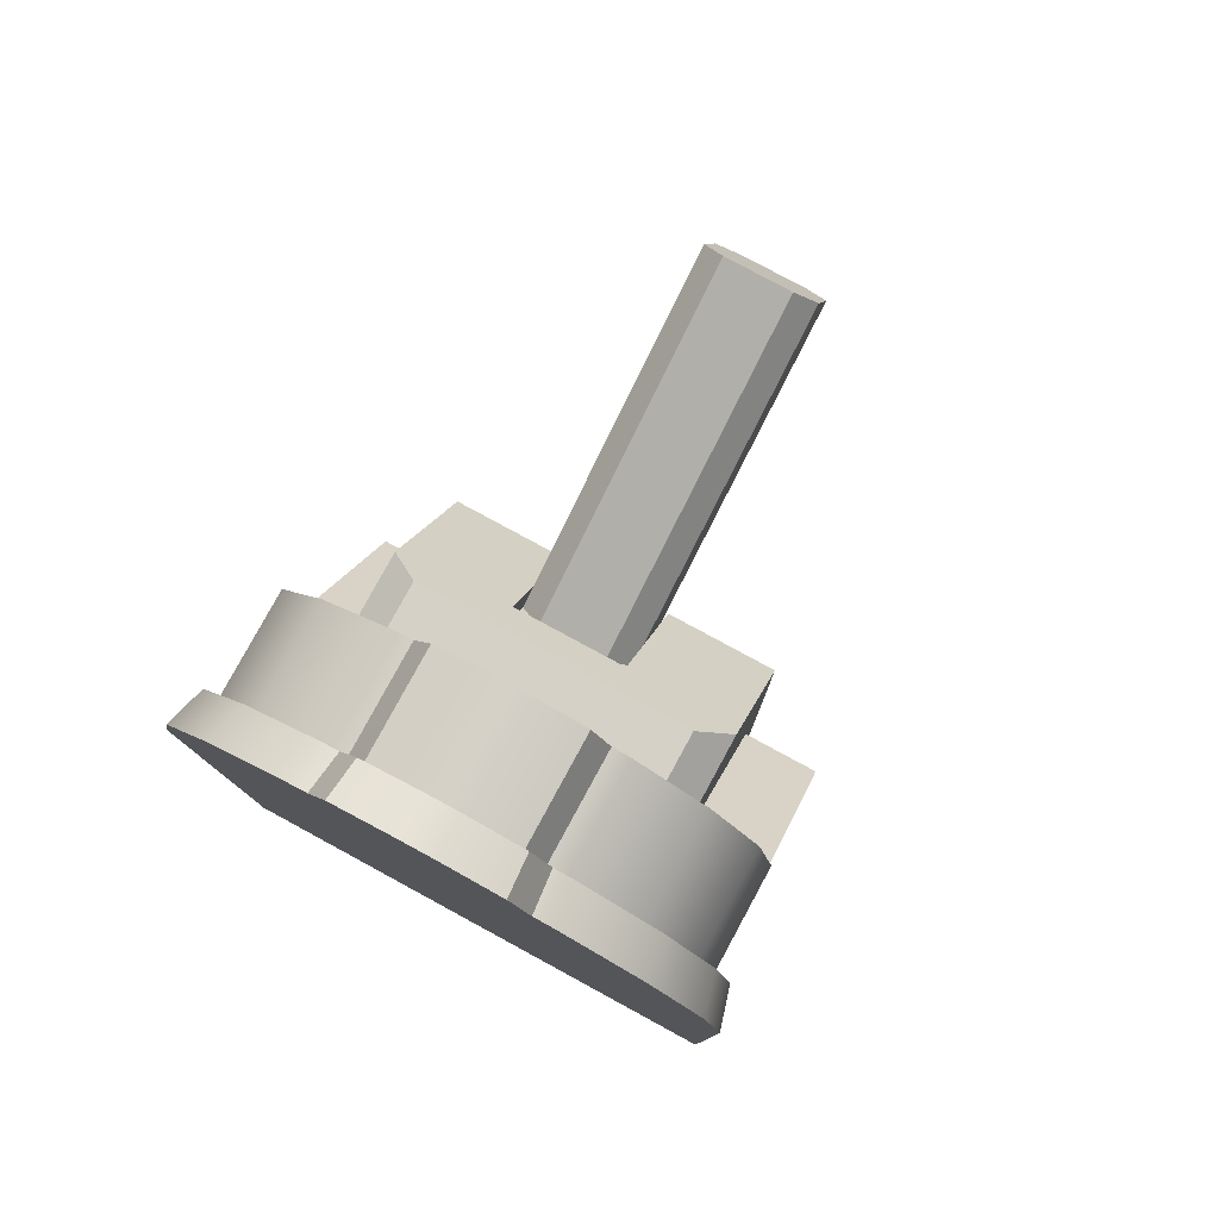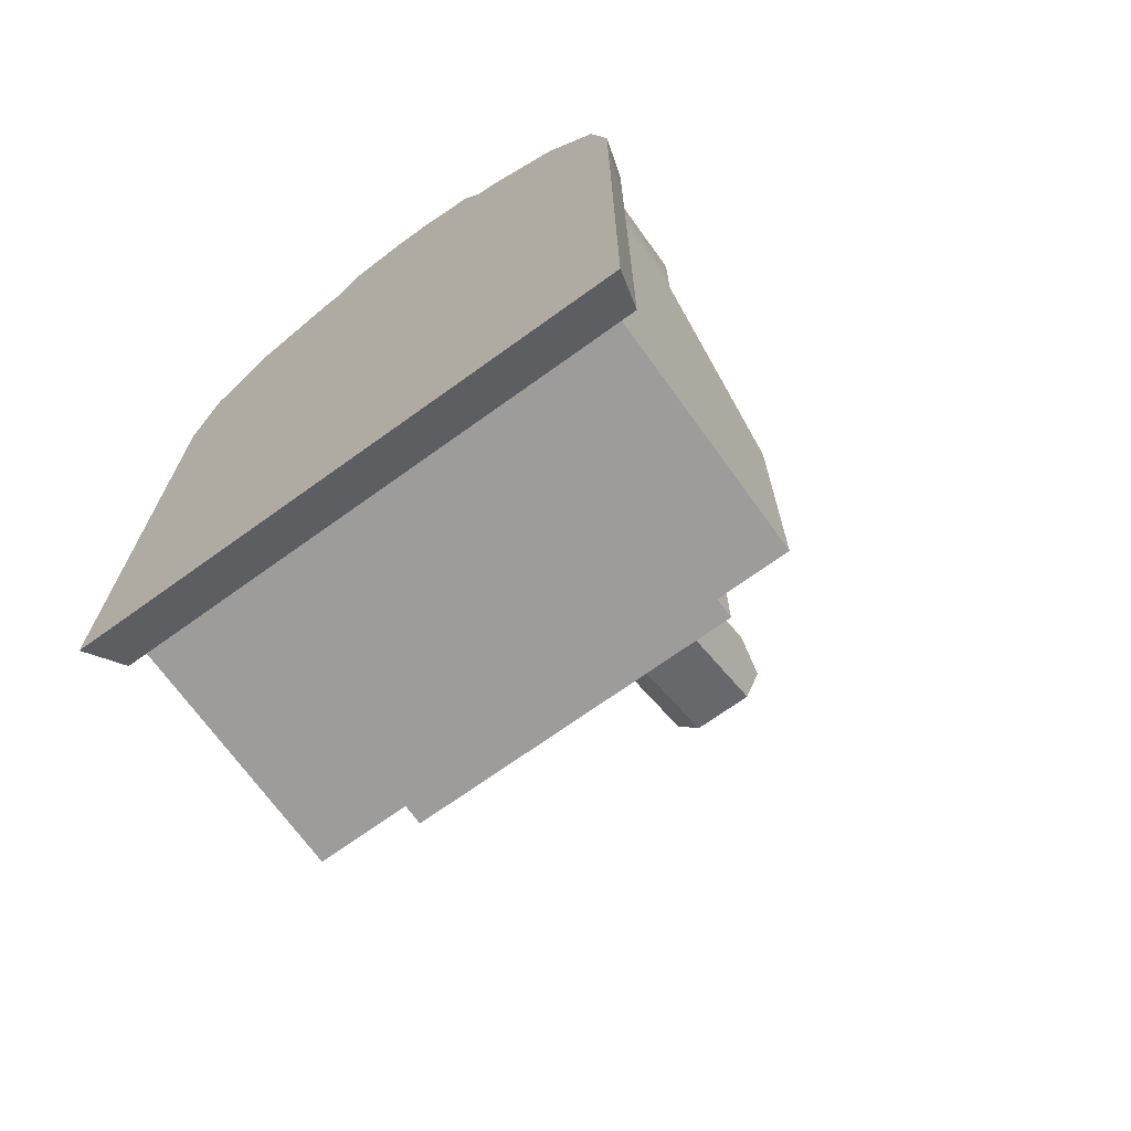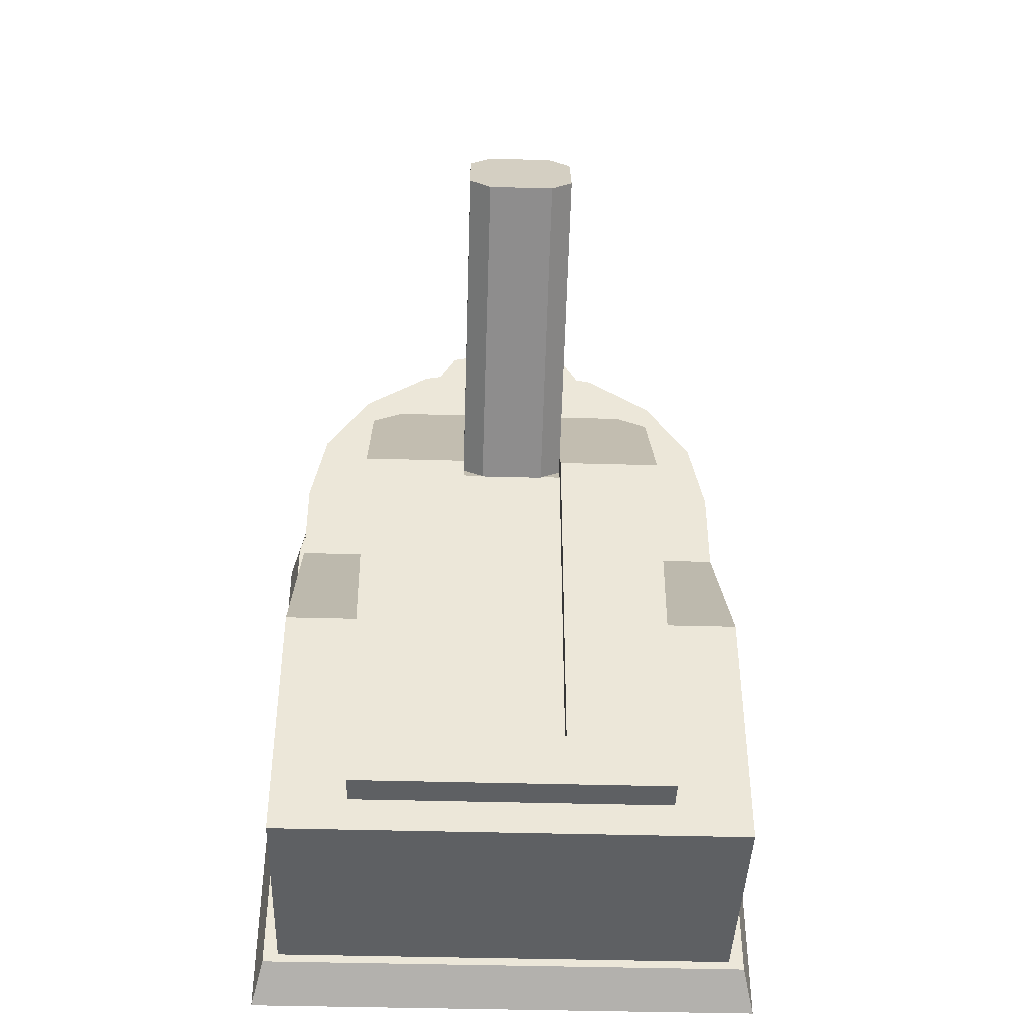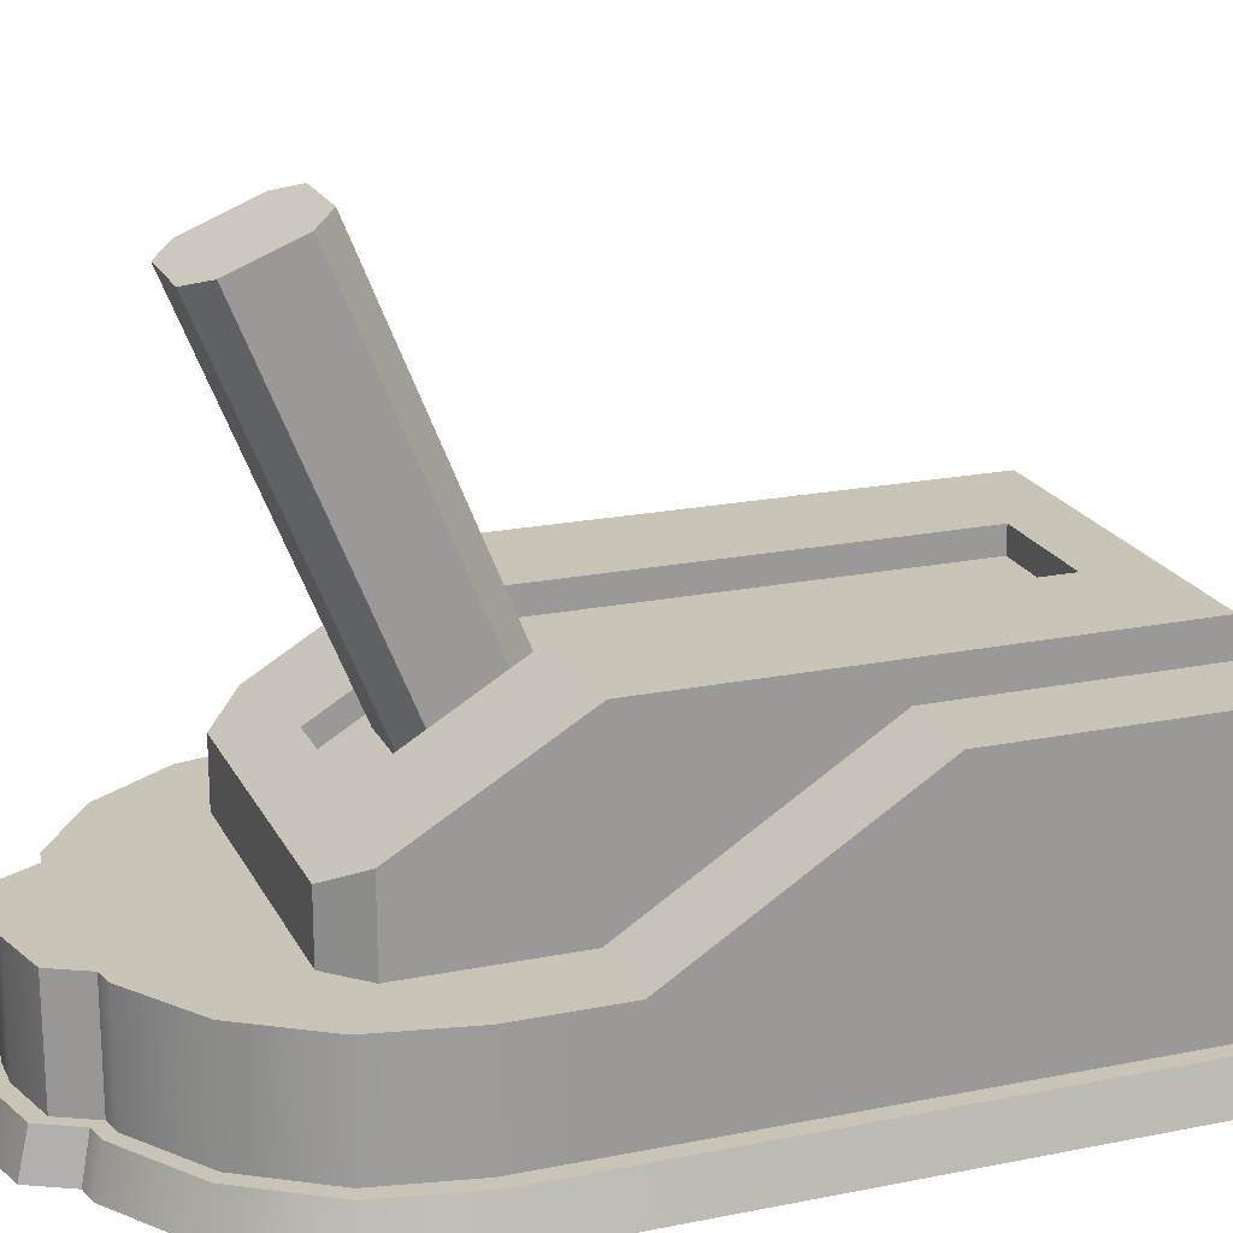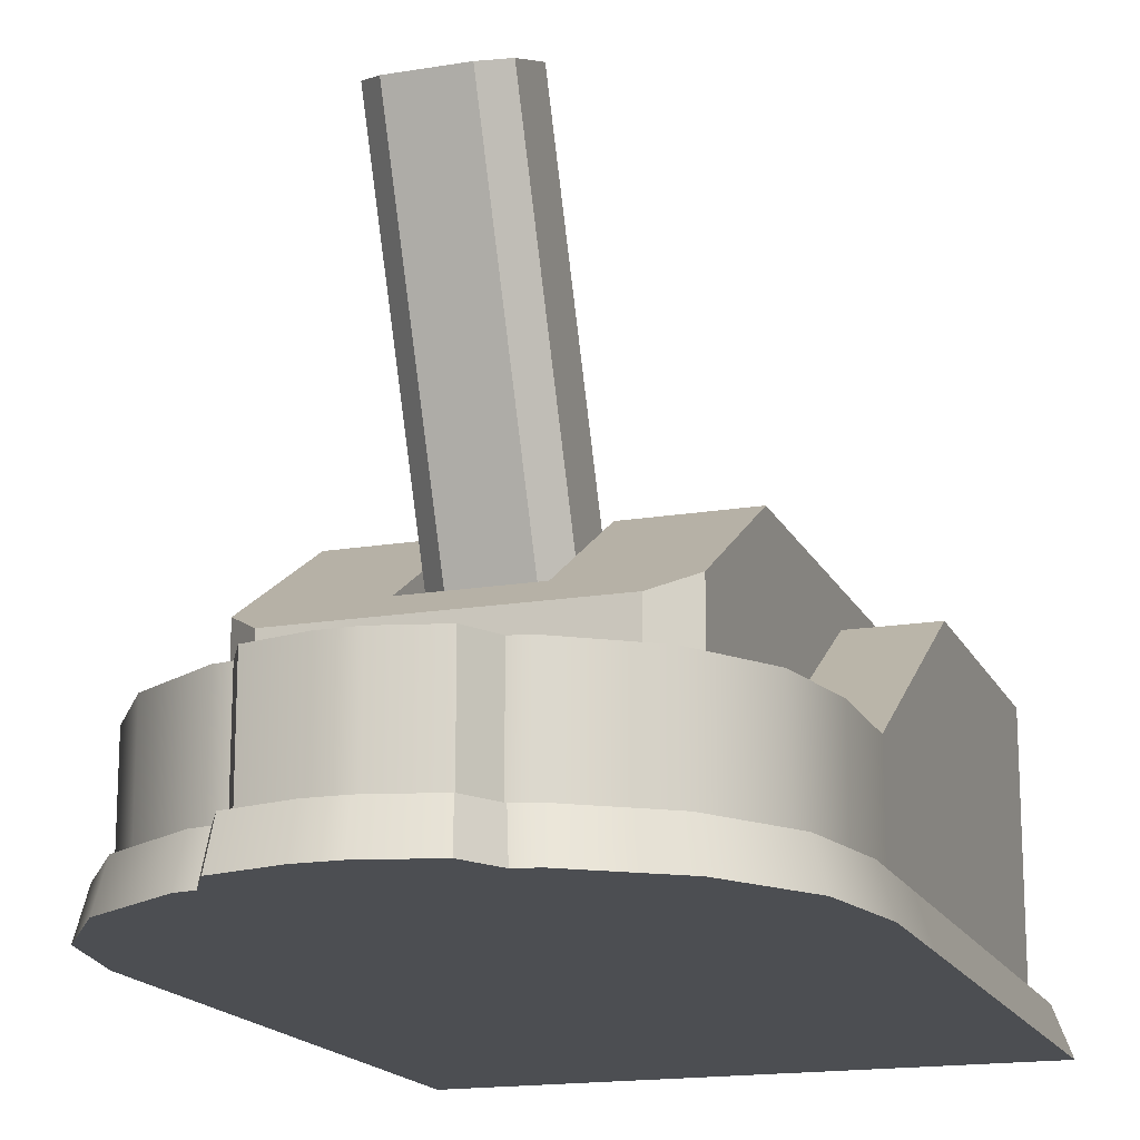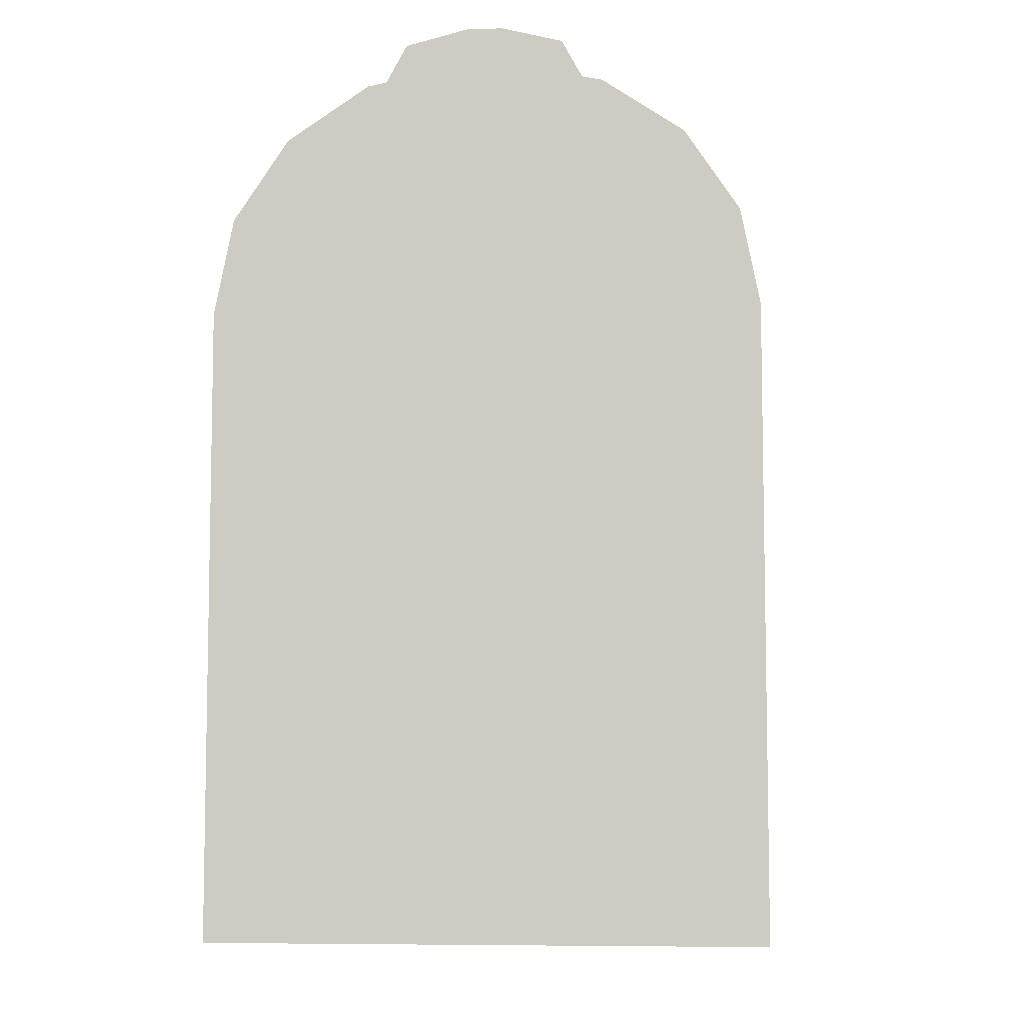
<metadata>
{"format":"obj","ext":"obj","renderer":"f3d","projection":"perspective","resolution":1024,"background":"white","views":[{"elev":79.2,"azim":28.5,"up":"+Z"},{"elev":-70.3,"azim":35.8,"up":"+Z"},{"elev":-42.5,"azim":178.1,"up":"+Z"},{"elev":20.2,"azim":69.7,"up":"+Y"},{"elev":-16.9,"azim":18.7,"up":"+Y"},{"elev":-6.9,"azim":5.2,"up":"+Z"}]}
</metadata>
<code>
o Lever_Base
v 0.1786 0.1918 -0.3624
v 0.1786 0.000327 -0.3624
v -0.1786 0.000327 -0.007586
v -0.1786 0.09195 -0.007586
v -0.1786 0.000327 -0.3624
v -0.1786 0.1918 -0.3624
v 0.1786 0.000327 -0.007586
v 0.1786 0.09195 -0.007586
v -0.01457 0.000327 0.2285
v -0.1786 0.000327 0.06441
v -0.07736 0.000327 0.216
v -0.1306 0.000327 0.1804
v -0.1662 0.000327 0.1272
v -0.1786 0.09195 0.06441
v -0.01457 0.09195 0.2285
v -0.1662 0.09195 0.1272
v -0.1306 0.09195 0.1804
v -0.07736 0.09195 0.216
v 0.1786 0.000327 0.06441
v 0.01457 0.000327 0.2285
v 0.1662 0.000327 0.1272
v 0.1306 0.000327 0.1804
v 0.07736 0.000327 0.216
v 0.01457 0.09195 0.2285
v 0.1786 0.09195 0.06441
v 0.07736 0.09195 0.216
v 0.1306 0.09195 0.1804
v 0.1662 0.09195 0.1272
v -0.1786 0.1918 -0.1633
v -0.1786 0.000327 -0.1633
v 0.1786 0.000327 -0.1633
v 0.1786 0.1918 -0.1633
v -0.1213 0.06804 -0.3357
v 0.1213 0.06804 -0.3357
v -0.1213 0.2162 -0.3357
v 0.1213 0.2162 -0.3357
v -0.1213 0.06804 -0.01033
v 0.1213 0.06804 -0.01033
v -0.1213 0.2162 -0.01033
v 0.1213 0.2162 -0.01033
v -0.1213 0.06804 -0.1615
v 0.1213 0.06804 -0.1615
v -0.1213 0.2162 -0.1615
v 0.1213 0.2162 -0.1615
v -0.04042 0.06804 0.1245
v 0.04042 0.06804 0.1245
v 0.04042 0.06804 -0.3357
v -0.04042 0.06804 -0.3357
v -0.04042 0.1353 0.1245
v 0.04042 0.1353 0.1245
v 0.04042 0.2162 -0.3357
v -0.04042 0.2162 -0.3357
v 0.04042 0.2162 -0.01033
v -0.04042 0.2162 -0.01033
v -0.04042 0.06804 -0.01033
v 0.04042 0.06804 -0.01033
v 0.04042 0.2162 -0.1615
v -0.04042 0.2162 -0.1615
v -0.04042 0.06804 -0.1615
v 0.04042 0.06804 -0.1615
v -0.1213 0.06804 0.09097
v 0.1213 0.06804 0.09097
v -0.1213 0.1554 0.09097
v 0.1213 0.1554 0.09097
v -0.04042 0.06804 0.09097
v 0.04042 0.06804 0.09097
v -0.04042 0.1554 0.09097
v 0.04042 0.1554 0.09097
v -0.1213 0.06804 -0.2918
v 0.1213 0.06804 -0.2918
v -0.1213 0.2162 -0.2918
v 0.1213 0.2162 -0.2918
v -0.04042 0.2162 -0.2918
v 0.04042 0.2162 -0.2918
v -0.04042 0.06804 -0.2918
v 0.04042 0.06804 -0.2918
v 0.04042 0.1984 -0.01033
v -0.04042 0.1984 -0.01033
v 0.04042 0.1984 -0.1615
v -0.04042 0.1984 -0.1615
v -0.04042 0.1376 0.09097
v 0.04042 0.1376 0.09097
v -0.04042 0.1984 -0.2918
v 0.04042 0.1984 -0.2918
v -0.06514 0.000327 0.2184
v -0.06514 0.09195 0.2184
v 0.06443 0.09195 0.2186
v 0.06443 0.000327 0.2186
v -0.05174 0.000327 0.243
v -0.0116 0.000327 0.253
v -0.0116 0.09195 0.253
v 0.05111 0.09195 0.2431
v 0.01153 0.09195 0.253
v 0.01153 0.000327 0.253
v -0.05174 0.09195 0.243
v 0.05111 0.000327 0.2431
v 0.1903 0.015 -0.3688
v -0.1903 0.015 -0.01399
v -0.1903 0.015 -0.3688
v 0.1903 0.015 -0.01399
v -0.01551 0.015 0.2375
v -0.1903 0.015 0.0627
v -0.08239 0.015 0.2242
v -0.1391 0.015 0.1863
v -0.177 0.015 0.1296
v 0.1903 0.015 0.0627
v 0.01552 0.015 0.2375
v 0.177 0.015 0.1296
v 0.1391 0.015 0.1863
v 0.0824 0.015 0.2242
v -0.1903 0.015 -0.1799
v 0.1903 0.015 -0.1799
v -0.06938 0.015 0.2268
v 0.06863 0.015 0.2269
v -0.05511 0.015 0.2529
v -0.01235 0.015 0.2636
v 0.01228 0.015 0.2636
v 0.05444 0.015 0.253
v -0.199 -0.01474 -0.1923
v -0.199 -0.01474 -0.3909
v 0.199 -0.01474 -0.1923
v 0.199 -0.01474 -0.3909
v 0.199 -0.01474 -0.01878
v -0.199 -0.01474 -0.01878
v -0.07255 -0.01474 0.233
v -0.01622 -0.01474 0.2442
v 0.05693 -0.01474 0.2605
v 0.07178 -0.01474 0.2331
v -0.1455 -0.01474 0.1907
v -0.08616 -0.01474 0.2303
v -0.1851 -0.01474 0.1314
v -0.199 -0.01474 0.06142
v 0.08618 -0.01474 0.2303
v 0.1455 -0.01474 0.1907
v 0.1851 -0.01474 0.1314
v 0.199 -0.01474 0.06142
v 0.01623 -0.01474 0.2442
v -0.05763 -0.01474 0.2603
v -0.01291 -0.01474 0.2715
v 0.01285 -0.01474 0.2715
v -0.09779 0.06804 0.1245
v -0.1213 0.06804 0.101
v 0.1213 0.06804 0.101
v 0.09779 0.06804 0.1245
v -0.1213 0.1494 0.101
v -0.09779 0.1353 0.1245
v 0.09779 0.1353 0.1245
v 0.1213 0.1494 0.101
f 15 86 95 91
f 32 31 2 1
f 5 6 1 2
f 8 4 14 16 17 18 86 15 24 87 26 27 28 25
f 10 14 4 3
f 7 8 25 19
f 85 86 18 11
f 11 18 17 12
f 12 17 16 13
f 13 16 14 10
f 87 88 23 26
f 26 23 22 27
f 27 22 21 28
f 28 21 19 25
f 3 7 19 21 22 23 88 20 9 85 11 12 13 10
f 31 30 5 2
f 29 32 1 6
f 30 29 6 5
f 3 4 29 30
f 4 8 32 29
f 7 3 30 31
f 8 7 31 32
f 24 15 91 93
f 88 87 92 96
f 94 93 91 90
f 90 91 95 89
f 93 94 96 92
f 9 20 94 90
f 87 24 93 92
f 85 9 90 89
f 20 88 96 94
f 86 85 89 95
f 78 77 79 80
f 81 82 77 78
f 80 79 84 83
f 98 102 105 104 103 113 101 107 114 110 109 108 106 100
f 112 97 99 111
f 100 112 111 98
f 101 116 117 107
f 113 115 116 101
f 107 117 118 114
f 124 123 136 135 134 133 128 137 126 125 130 129 131 132
f 121 119 120 122
f 123 124 119 121
f 126 137 140 139
f 125 126 139 138
f 137 128 127 140
f 102 98 124 132
f 103 104 129 130
f 116 115 138 139
f 100 106 136 123
f 104 105 131 129
f 117 116 139 140
f 111 99 120 119
f 105 102 132 131
f 118 117 140 127
f 97 112 121 122
f 98 111 119 124
f 110 114 128 133
f 112 100 123 121
f 109 110 133 134
f 99 97 122 120
f 108 109 134 135
f 115 113 125 138
f 113 103 130 125
f 106 108 135 136
f 114 118 127 128
f 76 47 34 70
f 74 72 36 51
f 70 34 36 72
f 141 45 49 146
f 48 33 35 52
f 145 146 49 67 63
f 41 37 39 43
f 62 38 40 64
f 68 64 40 53
f 66 56 38 62
f 69 41 43 71
f 38 42 44 40
f 53 40 44 57
f 56 60 42 38
f 37 41 59 55
f 55 59 60 56
f 39 54 58 43
f 74 73 83 84
f 61 37 55 65
f 65 55 56 66
f 63 67 54 39
f 58 54 78 80
f 46 66 62 143 144
f 45 46 50 49
f 34 47 51 36
f 47 48 52 51
f 71 73 52 35
f 73 74 51 52
f 69 33 48 75
f 75 48 47 76
f 49 50 68 67
f 50 147 148 64 68
f 45 65 66 46
f 61 142 145 63
f 143 62 64 148
f 46 144 147 50
f 37 61 63 39
f 59 75 76 60
f 41 69 75 59
f 67 68 82 81
f 43 58 73 71
f 33 69 71 35
f 42 70 72 44
f 57 44 72 74
f 60 76 70 42
f 68 53 77 82
f 73 58 80 83
f 53 57 79 77
f 54 67 81 78
f 57 74 84 79
f 147 144 143 148
f 141 146 145 142
f 141 142 61 65 45
o Lever_Top
v 0.04042 0.3431 0.1176
v 0.0244 0.3371 0.1324
v 0.04042 0.3614 0.07262
v 0.0244 0.3675 0.05778
v -0.04042 0.3614 0.07262
v -0.0244 0.3675 0.05778
v -0.04042 0.3431 0.1176
v -0.0244 0.3371 0.1324
v 0.0244 0.183 -0.01725
v 0.04042 0.1769 -0.002401
v -0.04042 0.1769 -0.002401
v -0.0244 0.183 -0.01725
v 0.04042 0.1586 0.04257
v 0.0244 0.1526 0.05741
v -0.0244 0.1526 0.05741
v -0.04042 0.1586 0.04257
v 0.04042 0.4249 0.09845
v 0.0244 0.431 0.0836
v -0.0244 0.431 0.0836
v -0.04042 0.4249 0.09845
v 0.0244 0.4006 0.1583
v 0.04042 0.4066 0.1434
v -0.04042 0.4066 0.1434
v -0.0244 0.4006 0.1583
f 160 154 152 157
f 157 158 161 162 163 164 159 160
f 154 160 159 153
f 150 162 161 149
f 157 152 151 158
f 163 156 155 164
f 158 151 149 161
f 162 150 156 163
f 164 155 153 159
f 167 168 171 172 169 170 165 166
f 155 171 168 153
f 150 169 172 156
f 151 165 170 149
f 156 172 171 155
f 152 166 165 151
f 154 167 166 152
f 169 150 149 170
f 167 154 153 168

</code>
